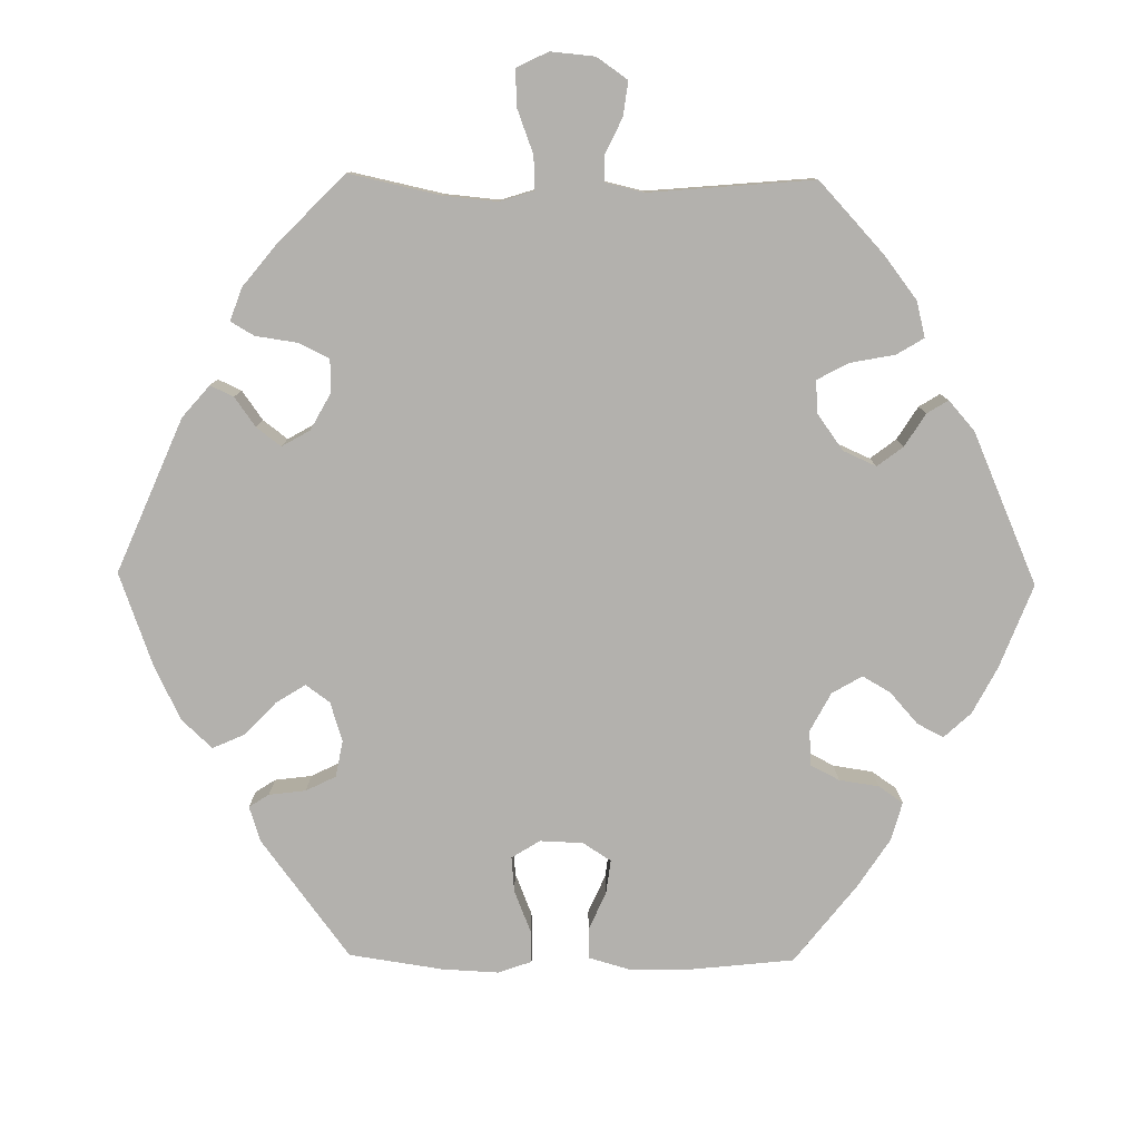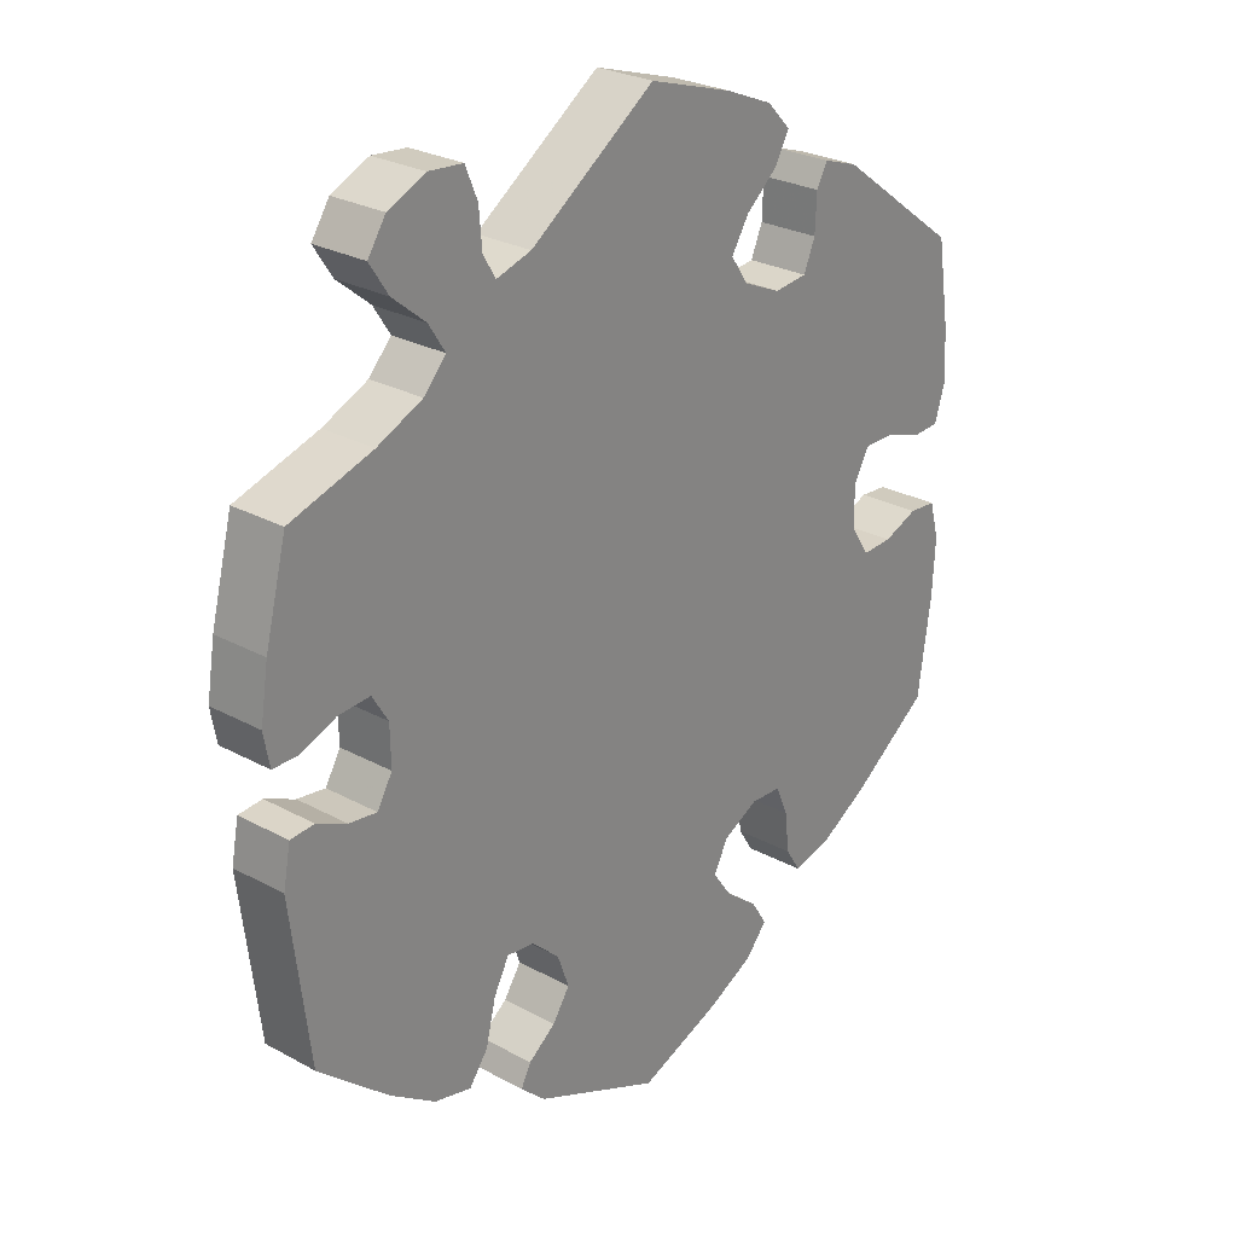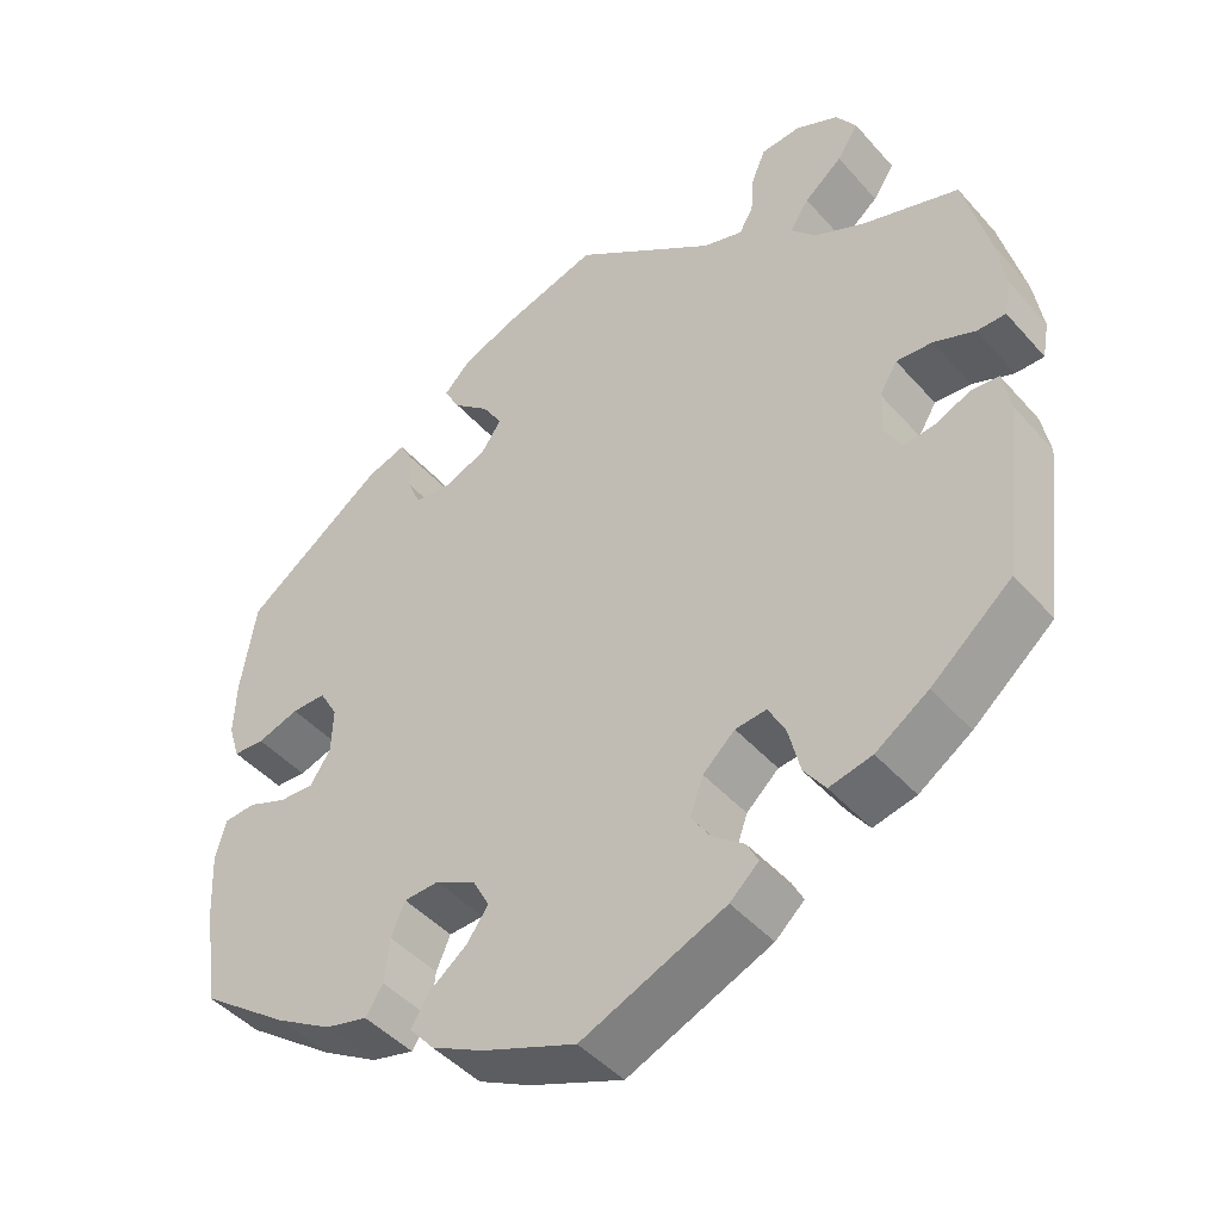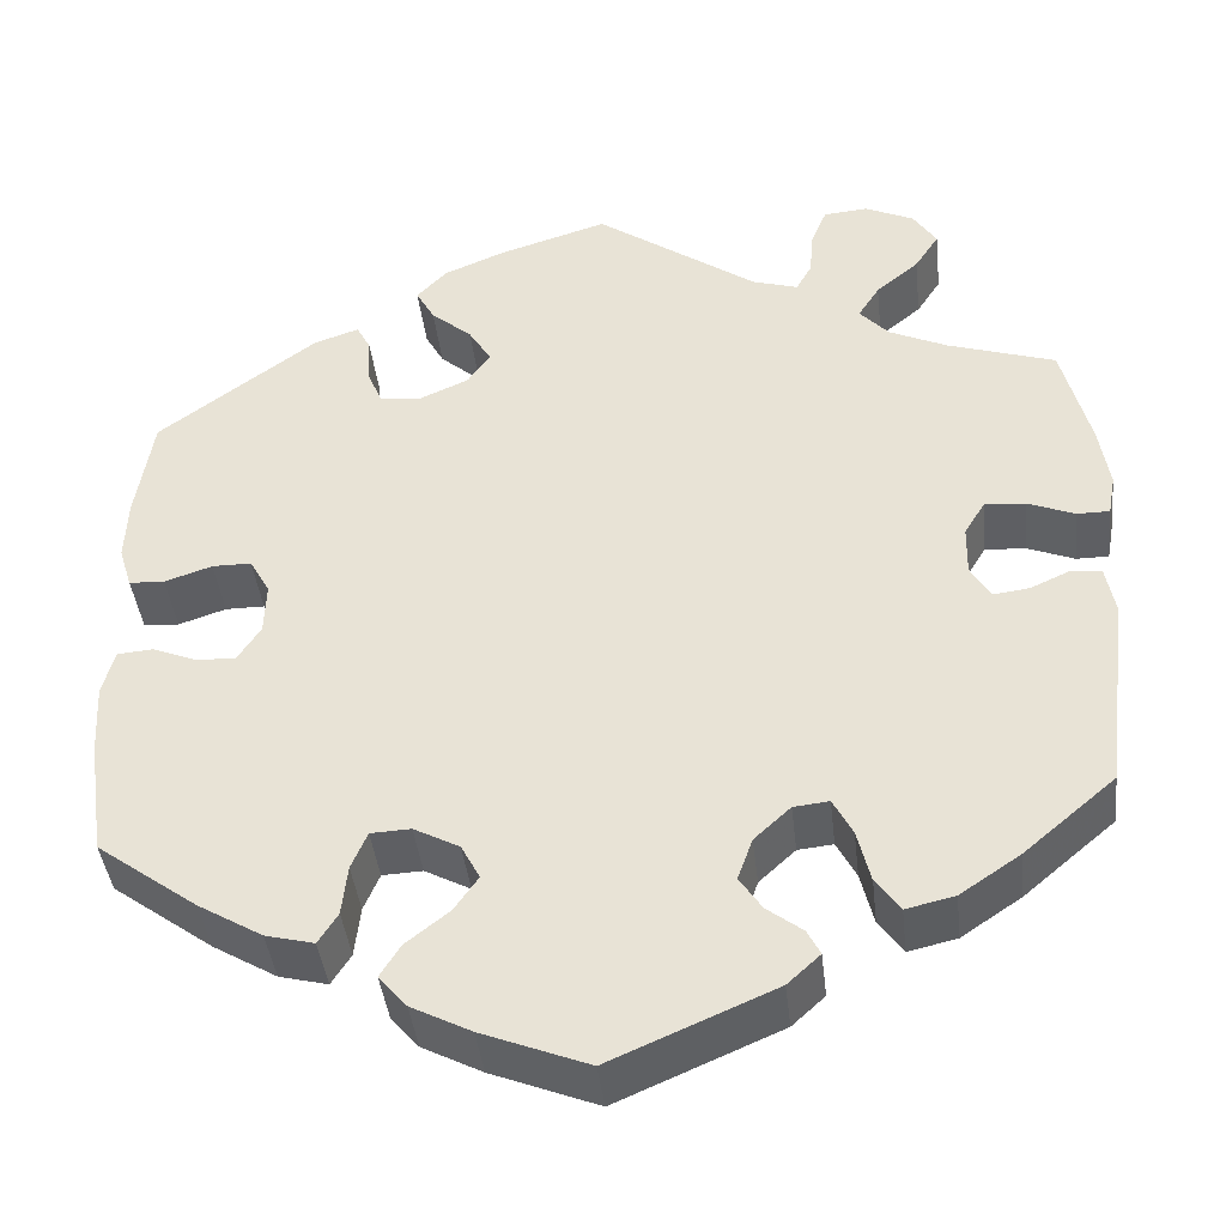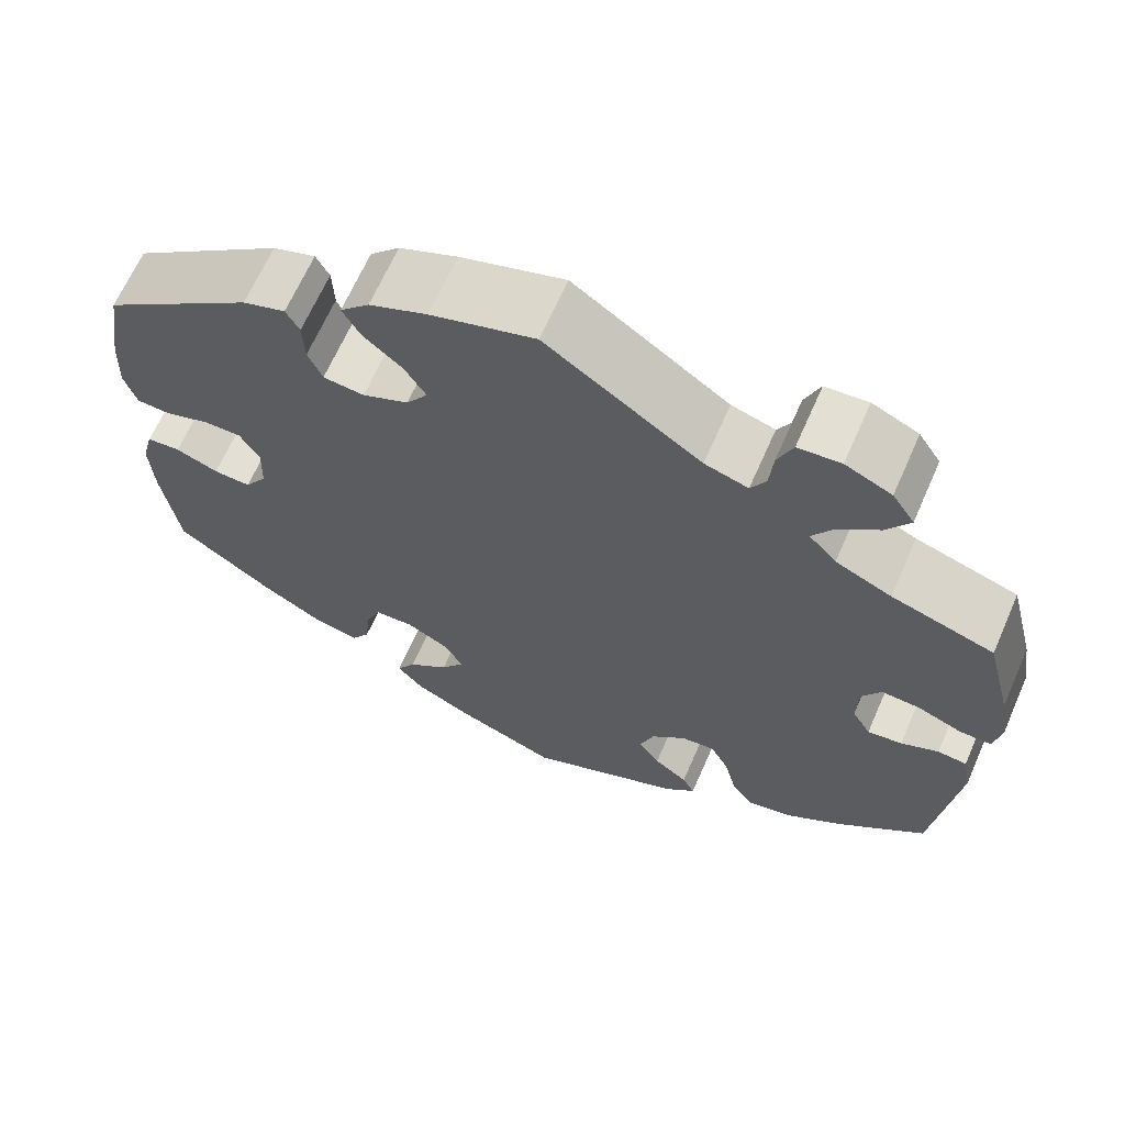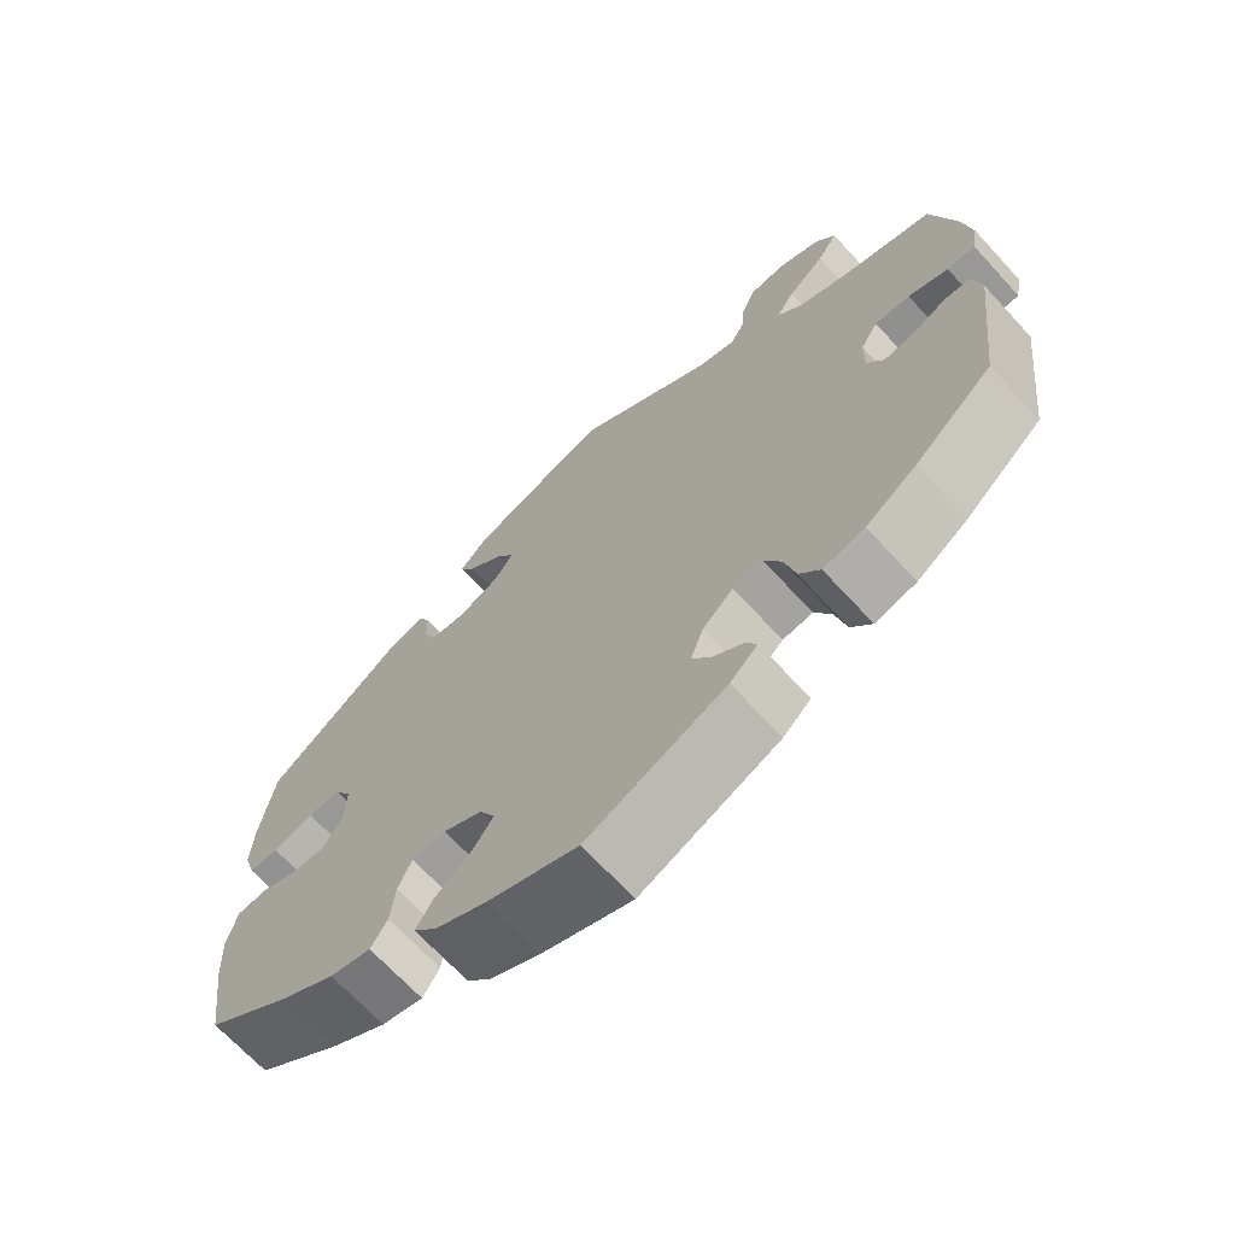
<metadata>
{"format":"obj","ext":"obj","renderer":"f3d","projection":"perspective","resolution":1024,"background":"white","views":[{"elev":-79.3,"azim":-30.8,"up":"+Y"},{"elev":26.7,"azim":-49.5,"up":"+Z"},{"elev":-45.1,"azim":-141.6,"up":"+Z"},{"elev":-41.3,"azim":-173.6,"up":"+Z"},{"elev":65.9,"azim":-156.3,"up":"+Z"},{"elev":-68.5,"azim":-137.3,"up":"+Z"}]}
</metadata>
<code>
v -0.174 0.07 -0.503
v -0.209 0.07 -0.471
v -0.195 0.07 -0.444
v -0.157 0.07 -0.415
v -0.133 0.07 -0.379
v -0.149 0.07 -0.334
v -0.188 0.07 -0.298
v -0.226 0.07 -0.294
v -0.247 0.07 -0.334
v -0.261 0.07 -0.391
v -0.287 0.07 -0.427
v -0.339 0.07 -0.415
v -0.403 0.07 -0.372
v -0.501 0.07 -0.289
v -0.527 0.07 -0.076
v -0.517 0.07 -0.023
v -0.484 0.07 -0.02
v -0.442 0.07 -0.039
v -0.403 0.07 -0.044
v -0.382 0.07 -0.008
v -0.383 0.07 0.046
v -0.405 0.07 0.082
v -0.449 0.07 0.079
v -0.499 0.07 0.059
v -0.534 0.07 0.059
v -0.542 0.07 0.103
v -0.531 0.07 0.172
v -0.501 0.07 0.289
v -0.386 0.07 0.326
v -0.323 0.07 0.355
v -0.292 0.07 0.389
v -0.315 0.07 0.425
v -0.361 0.07 0.463
v -0.387 0.07 0.503
v -0.362 0.07 0.541
v -0.31 0.07 0.565
v -0.262 0.07 0.561
v -0.245 0.07 0.52
v -0.241 0.07 0.471
v -0.224 0.07 0.441
v -0.175 0.07 0.456
v -0.001 0.07 0.578
v 0.116 0.07 0.542
v 0.181 0.07 0.515
v 0.214 0.07 0.481
v 0.194 0.07 0.445
v 0.15 0.07 0.407
v 0.126 0.07 0.368
v 0.15 0.07 0.333
v 0.202 0.07 0.31
v 0.248 0.07 0.315
v 0.264 0.07 0.353
v 0.266 0.07 0.403
v 0.281 0.07 0.431
v 0.329 0.07 0.415
v 0.5 0.07 0.289
v 0.518 0.07 0.176
v 0.521 0.07 0.108
v 0.507 0.07 0.063
v 0.469 0.07 0.061
v 0.418 0.07 0.078
v 0.376 0.07 0.078
v 0.354 0.07 0.039
v 0.356 0.07 -0.017
v 0.381 0.07 -0.055
v 0.423 0.07 -0.053
v 0.471 0.07 -0.034
v 0.509 0.07 -0.037
v 0.522 0.07 -0.086
v 0.518 0.07 -0.162
v 0.5 0.07 -0.289
v 0.392 0.07 -0.368
v 0.323 0.07 -0.409
v 0.271 0.07 -0.422
v 0.25 0.07 -0.389
v 0.244 0.07 -0.335
v 0.227 0.07 -0.295
v 0.184 0.07 -0.293
v 0.135 0.07 -0.319
v 0.115 0.07 -0.357
v 0.141 0.07 -0.394
v 0.187 0.07 -0.43
v 0.209 0.07 -0.465
v 0.179 0.07 -0.5
v 0.115 0.07 -0.533
v 0.001 0.07 -0.578
v -0.174 0 -0.503
v -0.209 0 -0.471
v -0.195 0 -0.444
v -0.157 0 -0.415
v -0.133 0 -0.379
v -0.149 0 -0.334
v -0.188 0 -0.298
v -0.226 0 -0.294
v -0.247 0 -0.334
v -0.261 0 -0.391
v -0.287 0 -0.427
v -0.339 0 -0.415
v -0.403 0 -0.372
v -0.501 0 -0.289
v -0.527 0 -0.076
v -0.517 0 -0.023
v -0.484 0 -0.02
v -0.442 0 -0.039
v -0.403 0 -0.044
v -0.382 0 -0.008
v -0.383 0 0.046
v -0.405 0 0.082
v -0.449 0 0.079
v -0.499 0 0.059
v -0.534 0 0.059
v -0.542 0 0.103
v -0.531 0 0.172
v -0.501 0 0.289
v -0.386 0 0.326
v -0.323 0 0.355
v -0.292 0 0.389
v -0.315 0 0.425
v -0.361 0 0.463
v -0.387 0 0.503
v -0.362 0 0.541
v -0.31 0 0.565
v -0.262 0 0.561
v -0.245 0 0.52
v -0.241 0 0.471
v -0.224 0 0.441
v -0.175 0 0.456
v -0.001 0 0.578
v 0.116 0 0.542
v 0.181 0 0.515
v 0.214 0 0.481
v 0.194 0 0.445
v 0.15 0 0.407
v 0.126 0 0.368
v 0.15 0 0.333
v 0.202 0 0.31
v 0.248 0 0.315
v 0.264 0 0.353
v 0.266 0 0.403
v 0.281 0 0.431
v 0.329 0 0.415
v 0.5 0 0.289
v 0.518 0 0.176
v 0.521 0 0.108
v 0.507 0 0.063
v 0.469 0 0.061
v 0.418 0 0.078
v 0.376 0 0.078
v 0.354 0 0.039
v 0.356 0 -0.017
v 0.381 0 -0.055
v 0.423 0 -0.053
v 0.471 0 -0.034
v 0.509 0 -0.037
v 0.522 0 -0.086
v 0.518 0 -0.162
v 0.5 0 -0.289
v 0.392 0 -0.368
v 0.323 0 -0.409
v 0.271 0 -0.422
v 0.25 0 -0.389
v 0.244 0 -0.335
v 0.227 0 -0.295
v 0.184 0 -0.293
v 0.135 0 -0.319
v 0.115 0 -0.357
v 0.141 0 -0.394
v 0.187 0 -0.43
v 0.209 0 -0.465
v 0.179 0 -0.5
v 0.115 0 -0.533
v 0.001 0 -0.578
f 81 82 83 84
f 80 81 84 85
f 73 74 75 76
f 73 76 77
f 72 73 77
f 71 72 77
f 70 71 77 78
f 66 67 68 69
f 65 66 69 70
f 58 59 60 61
f 58 61 62
f 57 58 62
f 56 57 62
f 55 56 62
f 52 53 54 55
f 51 52 55 62
f 50 51 62 63
f 44 45 46 47
f 44 47 48
f 41 42 43 44
f 40 41 44 48
f 36 37 38 39
f 36 39 40
f 35 36 40
f 32 33 34 35
f 31 32 35 40
f 30 31 40 48
f 26 27 28 29
f 23 24 25 26
f 22 23 26 29
f 21 22 29 30
f 15 16 17 18
f 15 18 19
f 14 15 19
f 13 14 19 20
f 9 10 11 12
f 8 9 12 13
f 1 2 3 4
f 1 4 5
f 80 85 86 1
f 65 70 78
f 64 65 78 79
f 49 50 63 64
f 49 64 79
f 20 21 30 48
f 8 13 20 48
f 7 8 48 49
f 6 7 49 79
f 79 80 1 5
f 5 6 79
f 170 169 168 167
f 171 170 167 166
f 162 161 160 159
f 163 162 159
f 163 159 158
f 163 158 157
f 164 163 157 156
f 155 154 153 152
f 156 155 152 151
f 147 146 145 144
f 148 147 144
f 148 144 143
f 148 143 142
f 148 142 141
f 141 140 139 138
f 148 141 138 137
f 149 148 137 136
f 133 132 131 130
f 134 133 130
f 130 129 128 127
f 134 130 127 126
f 125 124 123 122
f 126 125 122
f 126 122 121
f 121 120 119 118
f 126 121 118 117
f 134 126 117 116
f 115 114 113 112
f 112 111 110 109
f 115 112 109 108
f 116 115 108 107
f 104 103 102 101
f 105 104 101
f 105 101 100
f 106 105 100 99
f 98 97 96 95
f 99 98 95 94
f 90 89 88 87
f 91 90 87
f 87 172 171 166
f 164 156 151
f 165 164 151 150
f 150 149 136 135
f 165 150 135
f 134 116 107 106
f 134 106 99 94
f 135 134 94 93
f 165 135 93 92
f 91 87 166 165
f 165 92 91
f 1 87 88 2
f 2 88 89 3
f 3 89 90 4
f 4 90 91 5
f 5 91 92 6
f 6 92 93 7
f 7 93 94 8
f 8 94 95 9
f 9 95 96 10
f 10 96 97 11
f 11 97 98 12
f 12 98 99 13
f 13 99 100 14
f 14 100 101 15
f 15 101 102 16
f 16 102 103 17
f 17 103 104 18
f 18 104 105 19
f 19 105 106 20
f 20 106 107 21
f 21 107 108 22
f 22 108 109 23
f 23 109 110 24
f 24 110 111 25
f 25 111 112 26
f 26 112 113 27
f 27 113 114 28
f 28 114 115 29
f 29 115 116 30
f 30 116 117 31
f 31 117 118 32
f 32 118 119 33
f 33 119 120 34
f 34 120 121 35
f 35 121 122 36
f 36 122 123 37
f 37 123 124 38
f 38 124 125 39
f 39 125 126 40
f 40 126 127 41
f 41 127 128 42
f 42 128 129 43
f 43 129 130 44
f 44 130 131 45
f 45 131 132 46
f 46 132 133 47
f 47 133 134 48
f 48 134 135 49
f 49 135 136 50
f 50 136 137 51
f 51 137 138 52
f 52 138 139 53
f 53 139 140 54
f 54 140 141 55
f 55 141 142 56
f 56 142 143 57
f 57 143 144 58
f 58 144 145 59
f 59 145 146 60
f 60 146 147 61
f 61 147 148 62
f 62 148 149 63
f 63 149 150 64
f 64 150 151 65
f 65 151 152 66
f 66 152 153 67
f 67 153 154 68
f 68 154 155 69
f 69 155 156 70
f 70 156 157 71
f 71 157 158 72
f 72 158 159 73
f 73 159 160 74
f 74 160 161 75
f 75 161 162 76
f 76 162 163 77
f 77 163 164 78
f 78 164 165 79
f 79 165 166 80
f 80 166 167 81
f 81 167 168 82
f 82 168 169 83
f 83 169 170 84
f 84 170 171 85
f 85 171 172 86
f 86 172 87 1

</code>
